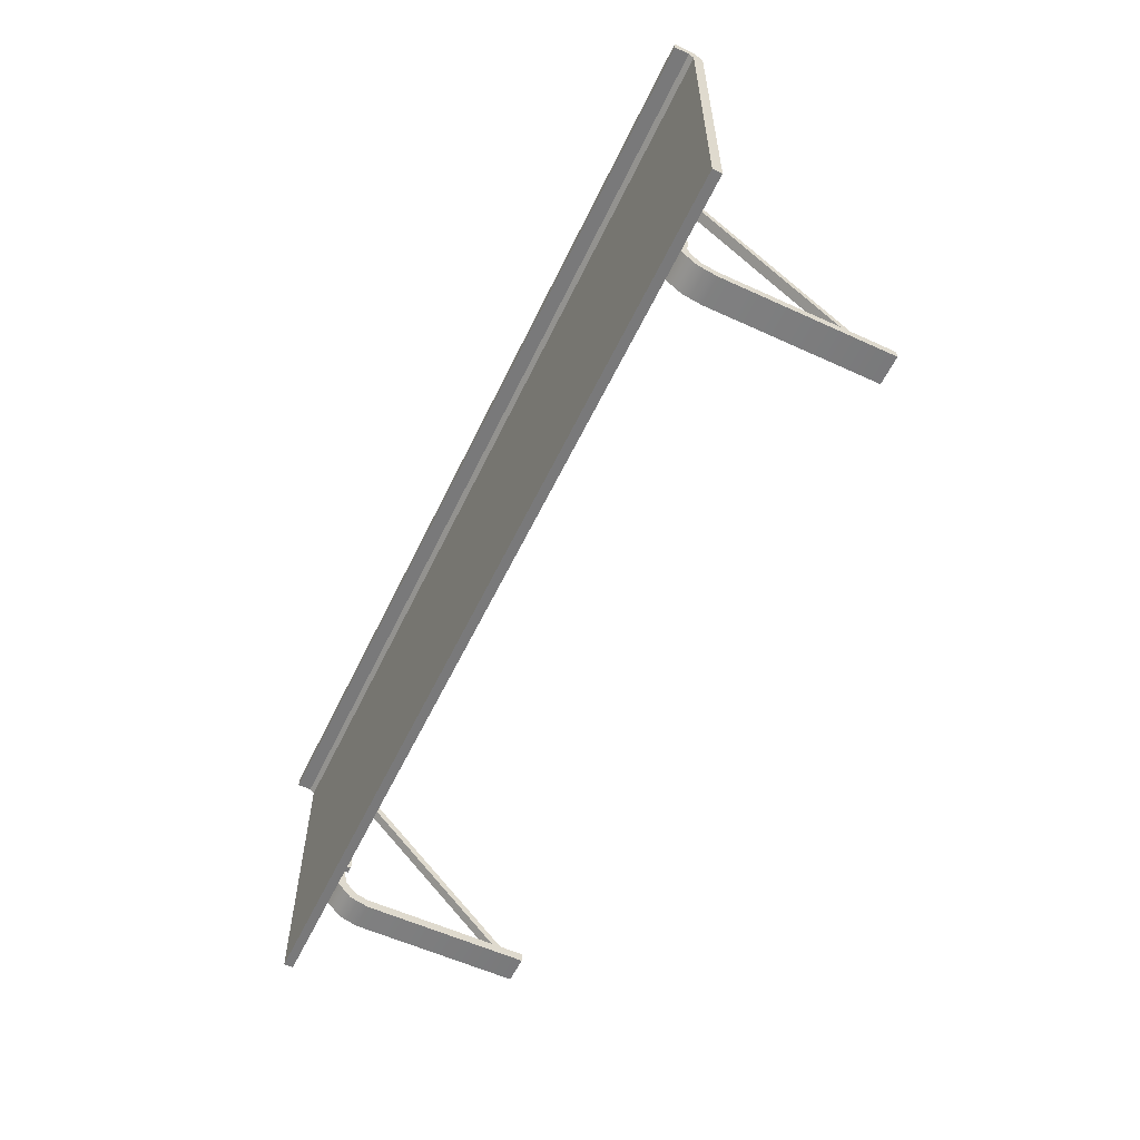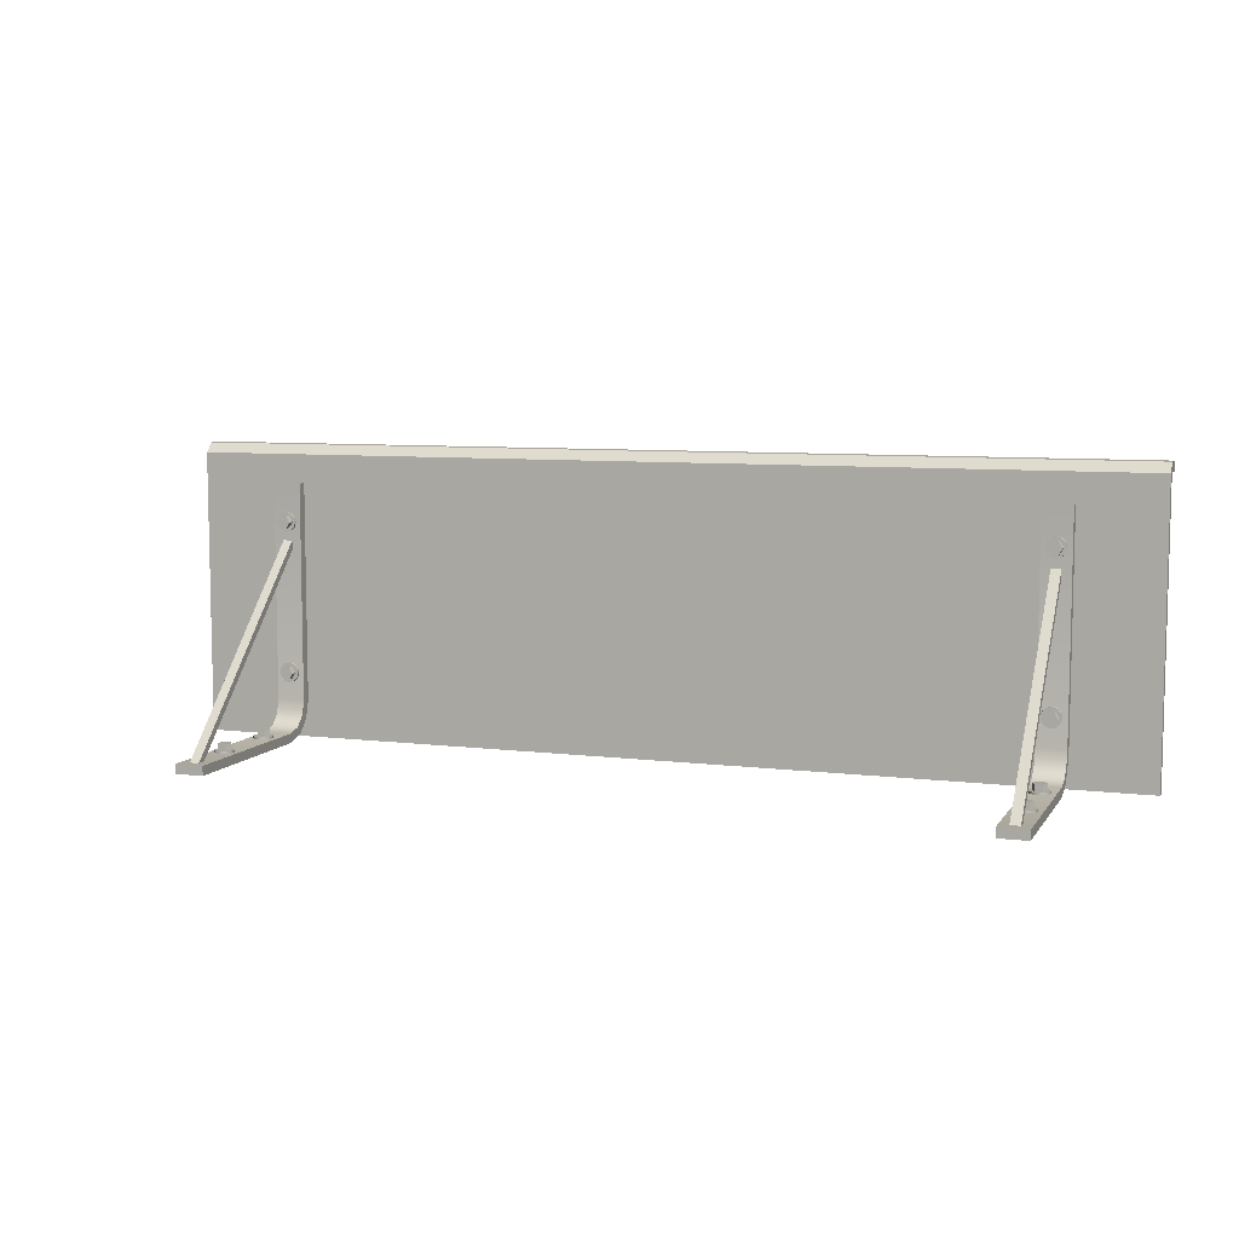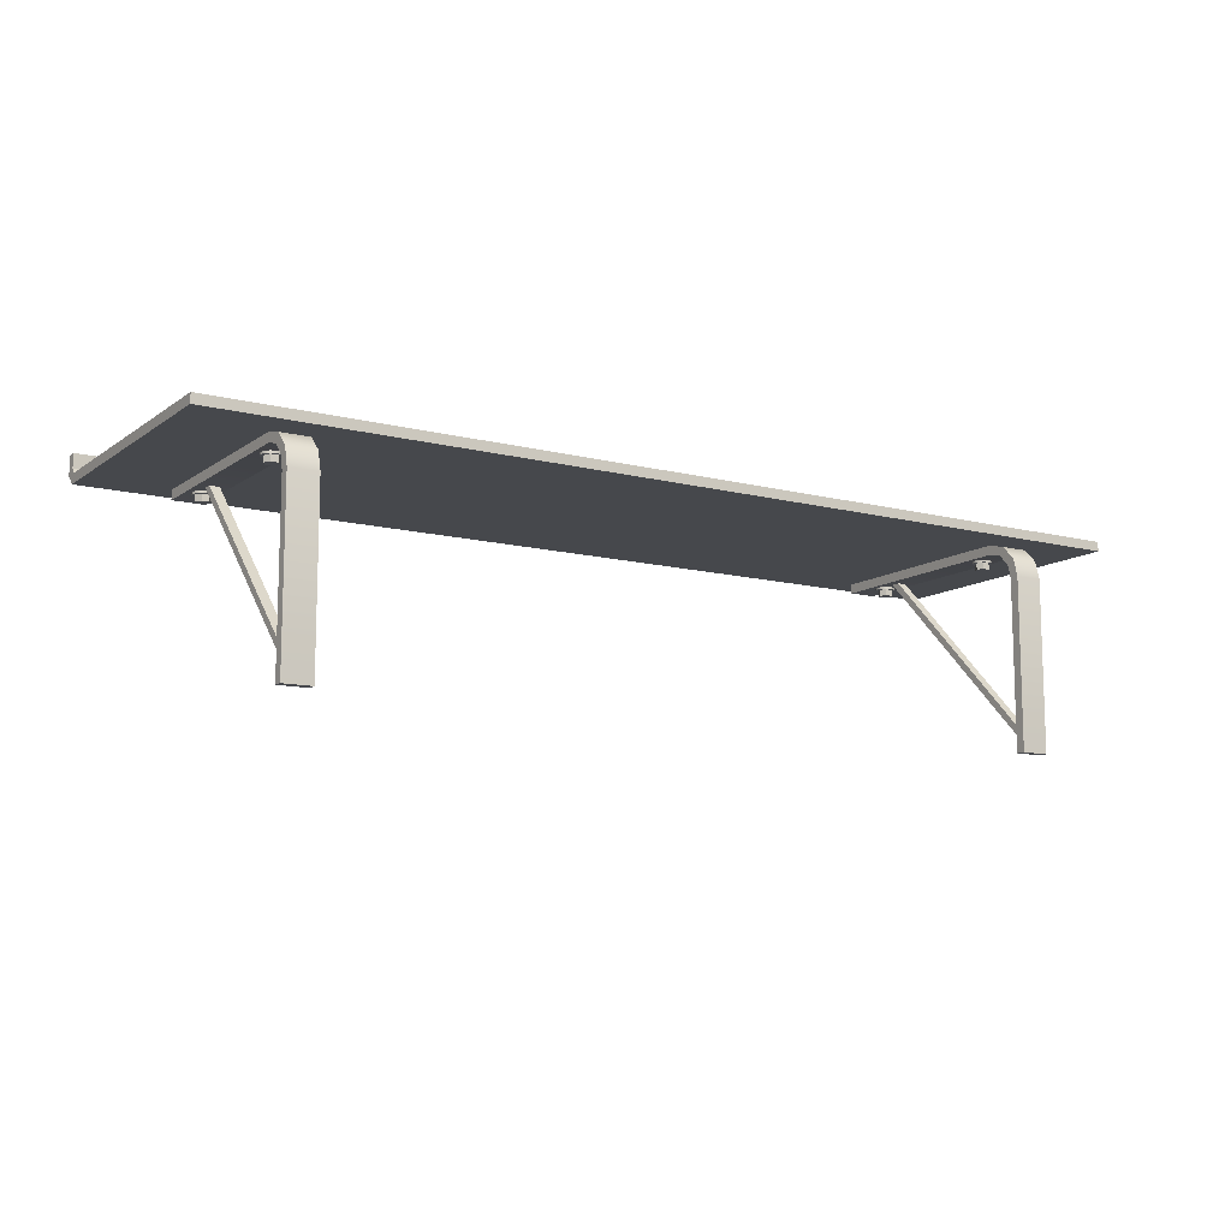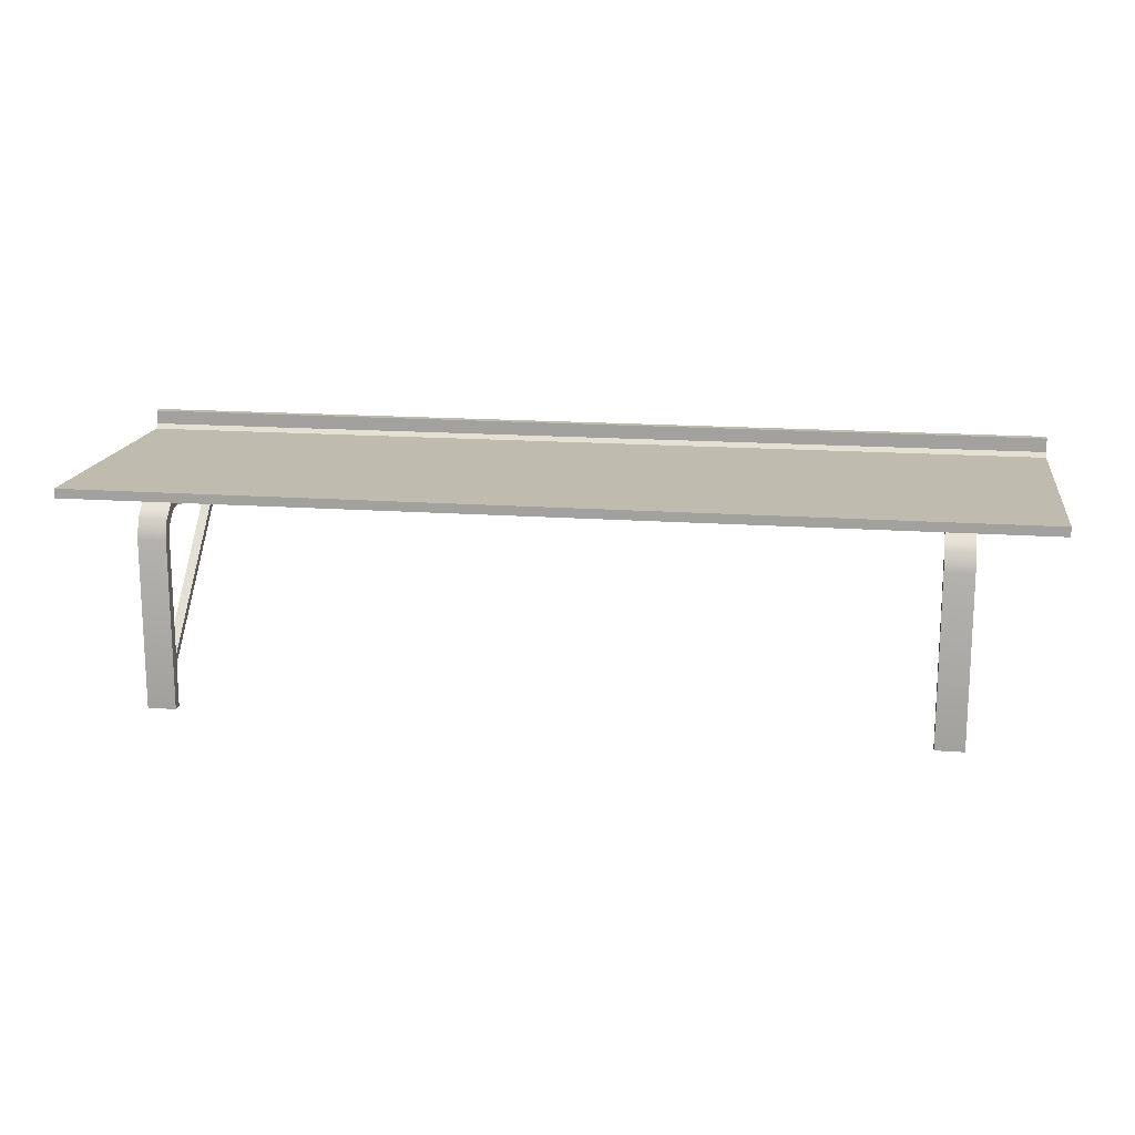
<metadata>
{"format":"obj","ext":"obj","renderer":"f3d","projection":"perspective","resolution":1024,"background":"white","views":[{"elev":-57.8,"azim":-115.4,"up":"+Z"},{"elev":7.7,"azim":19.6,"up":"+Z"},{"elev":-11.2,"azim":148.0,"up":"+Y"},{"elev":16.0,"azim":-171.3,"up":"+Y"}]}
</metadata>
<code>
o hanging_shelf_mx_1
v 0.5 -0.02 0.3
v -0.5 -0.02 0.3
v 0.5 -0.02 0
v 0.5 -0.01 0
v -0.5 -0.02 -0
v -0.5 -0.01 -0
v 0.415 -0.24 0
v 0.415 -0.24 0.01
v 0.385 -0.24 0
v 0.385 -0.24 0.01
v 0.415 -0.06 0
v 0.415 -0.06 0.01
v 0.385 -0.06 0
v 0.385 -0.06 0.01
v 0.415 -0.04 0.005359
v 0.415 -0.045 0.01402
v 0.385 -0.04 0.005359
v 0.385 -0.045 0.01402
v 0.415 -0.02536 0.02
v 0.415 -0.03402 0.025
v 0.385 -0.02536 0.02
v 0.385 -0.03402 0.025
v 0.415 -0.02 0.04
v 0.415 -0.03 0.04
v 0.385 -0.02 0.04
v 0.385 -0.03 0.04
v 0.415 -0.02 0.27
v 0.415 -0.03 0.27
v 0.385 -0.02 0.27
v 0.385 -0.03 0.27
v -0.385 -0.24 0
v -0.385 -0.24 0.01
v -0.415 -0.24 0
v -0.415 -0.24 0.01
v -0.385 -0.06 0
v -0.385 -0.06 0.01
v -0.415 -0.06 0
v -0.415 -0.06 0.01
v -0.385 -0.04 0.005359
v -0.385 -0.045 0.01402
v -0.415 -0.04 0.005359
v -0.415 -0.045 0.01402
v -0.385 -0.02536 0.02
v -0.385 -0.03402 0.025
v -0.415 -0.02536 0.02
v -0.415 -0.03402 0.025
v -0.385 -0.02 0.04
v -0.385 -0.03 0.04
v -0.415 -0.02 0.04
v -0.415 -0.03 0.04
v -0.385 -0.02 0.27
v -0.385 -0.03 0.27
v -0.415 -0.02 0.27
v -0.415 -0.03 0.27
v -0.411 -0.03224 0.2298
v -0.4096 -0.03224 0.235
v -0.4058 -0.03224 0.2389
v -0.4006 -0.03224 0.2403
v -0.3953 -0.03224 0.2389
v -0.3915 -0.03224 0.235
v -0.3901 -0.03224 0.2298
v -0.3915 -0.03224 0.2246
v -0.3953 -0.03224 0.2207
v -0.4006 -0.03224 0.2193
v -0.4058 -0.03224 0.2207
v -0.4096 -0.03224 0.2246
v -0.411 -0.03 0.2298
v -0.4096 -0.03 0.235
v -0.4058 -0.03 0.2389
v -0.4006 -0.03 0.2403
v -0.3953 -0.03 0.2389
v -0.3915 -0.03 0.235
v -0.3901 -0.03 0.2298
v -0.3915 -0.03 0.2246
v -0.3953 -0.03 0.2207
v -0.4006 -0.03 0.2193
v -0.4058 -0.03 0.2207
v -0.4096 -0.03 0.2246
v -0.408 -0.03224 0.2298
v -0.408 -0.03896 0.2298
v -0.4043 -0.03224 0.2362
v -0.4043 -0.03896 0.2362
v -0.3969 -0.03224 0.2362
v -0.3969 -0.03896 0.2362
v -0.3932 -0.03224 0.2298
v -0.3932 -0.03896 0.2298
v -0.3969 -0.03224 0.2234
v -0.3969 -0.03896 0.2234
v -0.4043 -0.03224 0.2234
v -0.4043 -0.03896 0.2234
v -0.411 -0.03224 0.0698
v -0.4096 -0.03224 0.07504
v -0.4058 -0.03224 0.07888
v -0.4006 -0.03224 0.08028
v -0.3953 -0.03224 0.07888
v -0.3915 -0.03224 0.07504
v -0.3901 -0.03224 0.0698
v -0.3915 -0.03224 0.06456
v -0.3953 -0.03224 0.06072
v -0.4006 -0.03224 0.05932
v -0.4058 -0.03224 0.06072
v -0.4096 -0.03224 0.06456
v -0.411 -0.03 0.0698
v -0.4096 -0.03 0.07504
v -0.4058 -0.03 0.07888
v -0.4006 -0.03 0.08028
v -0.3953 -0.03 0.07888
v -0.3915 -0.03 0.07504
v -0.3901 -0.03 0.0698
v -0.3915 -0.03 0.06456
v -0.3953 -0.03 0.06072
v -0.4006 -0.03 0.05932
v -0.4058 -0.03 0.06072
v -0.4096 -0.03 0.06456
v -0.408 -0.03224 0.0698
v -0.408 -0.03896 0.0698
v -0.4043 -0.03224 0.0762
v -0.4043 -0.03896 0.0762
v -0.3969 -0.03224 0.0762
v -0.3969 -0.03896 0.0762
v -0.3932 -0.03224 0.0698
v -0.3932 -0.03896 0.0698
v -0.3969 -0.03224 0.0634
v -0.3969 -0.03896 0.0634
v -0.4043 -0.03224 0.0634
v -0.4043 -0.03896 0.0634
v -0.411 -0.0902 0.01224
v -0.4096 -0.08496 0.01224
v -0.4058 -0.08112 0.01224
v -0.4006 -0.07972 0.01224
v -0.3953 -0.08112 0.01224
v -0.3915 -0.08496 0.01224
v -0.3901 -0.0902 0.01224
v -0.3915 -0.09544 0.01224
v -0.3953 -0.09928 0.01224
v -0.4006 -0.1007 0.01224
v -0.4058 -0.09928 0.01224
v -0.4096 -0.09544 0.01224
v -0.411 -0.0902 0.009999
v -0.4096 -0.08496 0.009999
v -0.4058 -0.08112 0.009999
v -0.4006 -0.07972 0.009999
v -0.3953 -0.08112 0.009999
v -0.3915 -0.08496 0.009999
v -0.3901 -0.0902 0.009999
v -0.3915 -0.09544 0.009999
v -0.3953 -0.09928 0.009999
v -0.4006 -0.1007 0.009999
v -0.4058 -0.09928 0.009999
v -0.4096 -0.09544 0.009999
v -0.408 -0.0902 0.01224
v -0.408 -0.0902 0.01896
v -0.4043 -0.0838 0.01224
v -0.4043 -0.0838 0.01896
v -0.3969 -0.0838 0.01224
v -0.3969 -0.0838 0.01896
v -0.3932 -0.0902 0.01224
v -0.3932 -0.0902 0.01896
v -0.3969 -0.0966 0.01224
v -0.3969 -0.0966 0.01896
v -0.4043 -0.0966 0.01224
v -0.4043 -0.0966 0.01896
v -0.411 -0.1702 0.01224
v -0.4096 -0.165 0.01224
v -0.4058 -0.1611 0.01224
v -0.4006 -0.1597 0.01224
v -0.3953 -0.1611 0.01224
v -0.3915 -0.165 0.01224
v -0.3901 -0.1702 0.01224
v -0.3915 -0.1754 0.01224
v -0.3953 -0.1793 0.01224
v -0.4006 -0.1807 0.01224
v -0.4058 -0.1793 0.01224
v -0.4096 -0.1754 0.01224
v -0.411 -0.1702 0.009999
v -0.4096 -0.165 0.009999
v -0.4058 -0.1611 0.009999
v -0.4006 -0.1597 0.009999
v -0.3953 -0.1611 0.009999
v -0.3915 -0.165 0.009999
v -0.3901 -0.1702 0.009999
v -0.3915 -0.1754 0.009999
v -0.3953 -0.1793 0.009999
v -0.4006 -0.1807 0.009999
v -0.4058 -0.1793 0.009999
v -0.4096 -0.1754 0.009999
v -0.408 -0.1702 0.01224
v -0.408 -0.1702 0.01896
v -0.4043 -0.1638 0.01224
v -0.4043 -0.1638 0.01896
v -0.3969 -0.1638 0.01224
v -0.3969 -0.1638 0.01896
v -0.3932 -0.1702 0.01224
v -0.3932 -0.1702 0.01896
v -0.3969 -0.1766 0.01224
v -0.3969 -0.1766 0.01896
v -0.4043 -0.1766 0.01224
v -0.4043 -0.1766 0.01896
v 0.389 -0.03224 0.2298
v 0.3904 -0.03224 0.235
v 0.3942 -0.03224 0.2389
v 0.3994 -0.03224 0.2403
v 0.4047 -0.03224 0.2389
v 0.4085 -0.03224 0.235
v 0.4099 -0.03224 0.2298
v 0.4085 -0.03224 0.2246
v 0.4047 -0.03224 0.2207
v 0.3994 -0.03224 0.2193
v 0.3942 -0.03224 0.2207
v 0.3904 -0.03224 0.2246
v 0.389 -0.03 0.2298
v 0.3904 -0.03 0.235
v 0.3942 -0.03 0.2389
v 0.3994 -0.03 0.2403
v 0.4047 -0.03 0.2389
v 0.4085 -0.03 0.235
v 0.4099 -0.03 0.2298
v 0.4085 -0.03 0.2246
v 0.4047 -0.03 0.2207
v 0.3994 -0.03 0.2193
v 0.3942 -0.03 0.2207
v 0.3904 -0.03 0.2246
v 0.392 -0.03224 0.2298
v 0.392 -0.03896 0.2298
v 0.3957 -0.03224 0.2362
v 0.3957 -0.03896 0.2362
v 0.4031 -0.03224 0.2362
v 0.4031 -0.03896 0.2362
v 0.4068 -0.03224 0.2298
v 0.4068 -0.03896 0.2298
v 0.4031 -0.03224 0.2234
v 0.4031 -0.03896 0.2234
v 0.3957 -0.03224 0.2234
v 0.3957 -0.03896 0.2234
v 0.389 -0.03224 0.0698
v 0.3904 -0.03224 0.07504
v 0.3942 -0.03224 0.07888
v 0.3994 -0.03224 0.08028
v 0.4047 -0.03224 0.07888
v 0.4085 -0.03224 0.07504
v 0.4099 -0.03224 0.0698
v 0.4085 -0.03224 0.06456
v 0.4047 -0.03224 0.06072
v 0.3994 -0.03224 0.05932
v 0.3942 -0.03224 0.06072
v 0.3904 -0.03224 0.06456
v 0.389 -0.03 0.0698
v 0.3904 -0.03 0.07504
v 0.3942 -0.03 0.07888
v 0.3994 -0.03 0.08028
v 0.4047 -0.03 0.07888
v 0.4085 -0.03 0.07504
v 0.4099 -0.03 0.0698
v 0.4085 -0.03 0.06456
v 0.4047 -0.03 0.06072
v 0.3994 -0.03 0.05932
v 0.3942 -0.03 0.06072
v 0.3904 -0.03 0.06456
v 0.392 -0.03224 0.0698
v 0.392 -0.03896 0.0698
v 0.3957 -0.03224 0.0762
v 0.3957 -0.03896 0.0762
v 0.4031 -0.03224 0.0762
v 0.4031 -0.03896 0.0762
v 0.4068 -0.03224 0.0698
v 0.4068 -0.03896 0.0698
v 0.4031 -0.03224 0.0634
v 0.4031 -0.03896 0.0634
v 0.3957 -0.03224 0.0634
v 0.3957 -0.03896 0.0634
v 0.389 -0.0902 0.01224
v 0.3904 -0.08496 0.01224
v 0.3942 -0.08112 0.01224
v 0.3994 -0.07972 0.01224
v 0.4047 -0.08112 0.01224
v 0.4085 -0.08496 0.01224
v 0.4099 -0.0902 0.01224
v 0.4085 -0.09544 0.01224
v 0.4047 -0.09928 0.01224
v 0.3994 -0.1007 0.01224
v 0.3942 -0.09928 0.01224
v 0.3904 -0.09544 0.01224
v 0.389 -0.0902 0.009999
v 0.3904 -0.08496 0.009999
v 0.3942 -0.08112 0.009999
v 0.3994 -0.07972 0.009999
v 0.4047 -0.08112 0.009999
v 0.4085 -0.08496 0.009999
v 0.4099 -0.0902 0.009999
v 0.4085 -0.09544 0.009999
v 0.4047 -0.09928 0.009999
v 0.3994 -0.1007 0.009999
v 0.3942 -0.09928 0.009999
v 0.3904 -0.09544 0.009999
v 0.392 -0.0902 0.01224
v 0.392 -0.0902 0.01896
v 0.3957 -0.0838 0.01224
v 0.3957 -0.0838 0.01896
v 0.4031 -0.0838 0.01224
v 0.4031 -0.0838 0.01896
v 0.4068 -0.0902 0.01224
v 0.4068 -0.0902 0.01896
v 0.4031 -0.0966 0.01224
v 0.4031 -0.0966 0.01896
v 0.3957 -0.0966 0.01224
v 0.3957 -0.0966 0.01896
v 0.389 -0.1702 0.01224
v 0.3904 -0.165 0.01224
v 0.3942 -0.1611 0.01224
v 0.3994 -0.1597 0.01224
v 0.4047 -0.1611 0.01224
v 0.4085 -0.165 0.01224
v 0.4099 -0.1702 0.01224
v 0.4085 -0.1754 0.01224
v 0.4047 -0.1793 0.01224
v 0.3994 -0.1807 0.01224
v 0.3942 -0.1793 0.01224
v 0.3904 -0.1754 0.01224
v 0.389 -0.1702 0.009999
v 0.3904 -0.165 0.009999
v 0.3942 -0.1611 0.009999
v 0.3994 -0.1597 0.009999
v 0.4047 -0.1611 0.009999
v 0.4085 -0.165 0.009999
v 0.4099 -0.1702 0.009999
v 0.4085 -0.1754 0.009999
v 0.4047 -0.1793 0.009999
v 0.3994 -0.1807 0.009999
v 0.3942 -0.1793 0.009999
v 0.3904 -0.1754 0.009999
v 0.392 -0.1702 0.01224
v 0.392 -0.1702 0.01896
v 0.3957 -0.1638 0.01224
v 0.3957 -0.1638 0.01896
v 0.4031 -0.1638 0.01224
v 0.4031 -0.1638 0.01896
v 0.4068 -0.1702 0.01224
v 0.4068 -0.1702 0.01896
v 0.4031 -0.1766 0.01224
v 0.4031 -0.1766 0.01896
v 0.3957 -0.1766 0.01224
v 0.3957 -0.1766 0.01896
v -0.395 -0.23 0.01
v -0.395 -0.03 0.21
v -0.405 -0.23 0.01
v -0.405 -0.03 0.21
v -0.395 -0.22 0.01
v -0.395 -0.03 0.2
v -0.405 -0.22 0.01
v -0.405 -0.03 0.2
v 0.405 -0.23 0.01
v 0.405 -0.03 0.21
v 0.395 -0.23 0.01
v 0.395 -0.03 0.21
v 0.405 -0.22 0.01
v 0.405 -0.03 0.2
v 0.395 -0.22 0.01
v 0.395 -0.03 0.2
v 0.5 -0.01 0.31
v -0.5 -0.01 0.31
v 0.5 0.01 0.3
v -0.5 0.01 0.3
v 0.5 0.01 0.31
v -0.5 0.01 0.31
v 0.5 -0.01 0.295
v 0.5 -0.005 0.3
v -0.5 -0.005 0.3
v -0.5 -0.01 0.295
f 3 4 365 1
f 367 360 364 362
f 5 6 4 3
f 366 367 362 361
f 2 5 3 1
f 1 365 366 359
f 7 8 10 9
f 9 10 14 13
f 14 12 16 18
f 11 12 8 7
f 9 13 11 7
f 14 10 8 12
f 16 15 19 20
f 13 14 18 17
f 12 11 15 16
f 11 13 17 15
f 19 21 25 23
f 15 17 21 19
f 18 16 20 22
f 17 18 22 21
f 24 23 27 28
f 22 20 24 26
f 21 22 26 25
f 20 19 23 24
f 29 30 28 27
f 23 25 29 27
f 26 24 28 30
f 25 26 30 29
f 31 32 34 33
f 33 34 38 37
f 38 36 40 42
f 35 36 32 31
f 33 37 35 31
f 38 34 32 36
f 40 39 43 44
f 37 38 42 41
f 36 35 39 40
f 35 37 41 39
f 43 45 49 47
f 39 41 45 43
f 42 40 44 46
f 41 42 46 45
f 48 47 51 52
f 46 44 48 50
f 45 46 50 49
f 44 43 47 48
f 53 54 52 51
f 47 49 53 51
f 50 48 52 54
f 49 50 54 53
f 63 62 61
f 59 58 57
f 74 62 63 75
f 71 59 60 72
f 78 66 55 67
f 70 58 59 71
f 77 65 66 78
f 83 81 82 84
f 73 61 62 74
f 81 79 80 82
f 69 57 58 70
f 69 68 56 57
f 85 83 84 86
f 80 79 89 90
f 87 85 86 88
f 75 63 64 76
f 76 64 65 77
f 84 82 80
f 80 90 88
f 63 59 55 66
f 67 55 56 68
f 89 79 81
f 81 83 85
f 86 84 80 88
f 73 72 60 61
f 81 85 87 89
f 60 59 63 61
f 56 55 59 57
f 65 64 63 66
f 89 87 88 90
f 99 98 97
f 95 94 93
f 110 98 99 111
f 107 95 96 108
f 114 102 91 103
f 106 94 95 107
f 113 101 102 114
f 119 117 118 120
f 109 97 98 110
f 117 115 116 118
f 105 93 94 106
f 105 104 92 93
f 121 119 120 122
f 116 115 125 126
f 123 121 122 124
f 111 99 100 112
f 112 100 101 113
f 120 118 116
f 116 126 124
f 99 95 91 102
f 103 91 92 104
f 125 115 117
f 117 119 121
f 122 120 116 124
f 109 108 96 97
f 117 121 123 125
f 96 95 99 97
f 92 91 95 93
f 101 100 99 102
f 125 123 124 126
f 135 134 133
f 131 130 129
f 146 134 135 147
f 143 131 132 144
f 150 138 127 139
f 142 130 131 143
f 149 137 138 150
f 155 153 154 156
f 145 133 134 146
f 153 151 152 154
f 141 129 130 142
f 141 140 128 129
f 157 155 156 158
f 152 151 161 162
f 159 157 158 160
f 147 135 136 148
f 148 136 137 149
f 156 154 152
f 152 162 160
f 135 131 127 138
f 139 127 128 140
f 161 151 153
f 153 155 157
f 158 156 152 160
f 145 144 132 133
f 153 157 159 161
f 132 131 135 133
f 128 127 131 129
f 137 136 135 138
f 161 159 160 162
f 171 170 169
f 167 166 165
f 182 170 171 183
f 179 167 168 180
f 186 174 163 175
f 178 166 167 179
f 185 173 174 186
f 191 189 190 192
f 181 169 170 182
f 189 187 188 190
f 177 165 166 178
f 177 176 164 165
f 193 191 192 194
f 188 187 197 198
f 195 193 194 196
f 183 171 172 184
f 184 172 173 185
f 192 190 188
f 188 198 196
f 171 167 163 174
f 175 163 164 176
f 197 187 189
f 189 191 193
f 194 192 188 196
f 181 180 168 169
f 189 193 195 197
f 168 167 171 169
f 164 163 167 165
f 173 172 171 174
f 197 195 196 198
f 207 206 205
f 203 202 201
f 218 206 207 219
f 215 203 204 216
f 222 210 199 211
f 214 202 203 215
f 221 209 210 222
f 227 225 226 228
f 217 205 206 218
f 225 223 224 226
f 213 201 202 214
f 213 212 200 201
f 229 227 228 230
f 224 223 233 234
f 231 229 230 232
f 219 207 208 220
f 220 208 209 221
f 228 226 224
f 224 234 232
f 207 203 199 210
f 211 199 200 212
f 233 223 225
f 225 227 229
f 230 228 224 232
f 217 216 204 205
f 225 229 231 233
f 204 203 207 205
f 200 199 203 201
f 209 208 207 210
f 233 231 232 234
f 243 242 241
f 239 238 237
f 254 242 243 255
f 251 239 240 252
f 258 246 235 247
f 250 238 239 251
f 257 245 246 258
f 263 261 262 264
f 253 241 242 254
f 261 259 260 262
f 249 237 238 250
f 249 248 236 237
f 265 263 264 266
f 260 259 269 270
f 267 265 266 268
f 255 243 244 256
f 256 244 245 257
f 264 262 260
f 260 270 268
f 243 239 235 246
f 247 235 236 248
f 269 259 261
f 261 263 265
f 266 264 260 268
f 253 252 240 241
f 261 265 267 269
f 240 239 243 241
f 236 235 239 237
f 245 244 243 246
f 269 267 268 270
f 279 278 277
f 275 274 273
f 290 278 279 291
f 287 275 276 288
f 294 282 271 283
f 286 274 275 287
f 293 281 282 294
f 299 297 298 300
f 289 277 278 290
f 297 295 296 298
f 285 273 274 286
f 285 284 272 273
f 301 299 300 302
f 296 295 305 306
f 303 301 302 304
f 291 279 280 292
f 292 280 281 293
f 300 298 296
f 296 306 304
f 279 275 271 282
f 283 271 272 284
f 305 295 297
f 297 299 301
f 302 300 296 304
f 289 288 276 277
f 297 301 303 305
f 276 275 279 277
f 272 271 275 273
f 281 280 279 282
f 305 303 304 306
f 315 314 313
f 311 310 309
f 326 314 315 327
f 323 311 312 324
f 330 318 307 319
f 322 310 311 323
f 329 317 318 330
f 335 333 334 336
f 325 313 314 326
f 333 331 332 334
f 321 309 310 322
f 321 320 308 309
f 337 335 336 338
f 332 331 341 342
f 339 337 338 340
f 327 315 316 328
f 328 316 317 329
f 336 334 332
f 332 342 340
f 315 311 307 318
f 319 307 308 320
f 341 331 333
f 333 335 337
f 338 336 332 340
f 325 324 312 313
f 333 337 339 341
f 312 311 315 313
f 308 307 311 309
f 317 316 315 318
f 341 339 340 342
f 343 344 346 345
f 345 346 350 349
f 349 350 348 347
f 347 348 344 343
f 351 352 354 353
f 353 354 358 357
f 357 358 356 355
f 355 356 352 351
f 2 368 6 5
f 359 366 361 363
f 361 362 364 363
f 6 368 365 4
f 360 359 363 364
f 2 1 359 360
f 365 368 367 366
f 367 368 2 360

</code>
